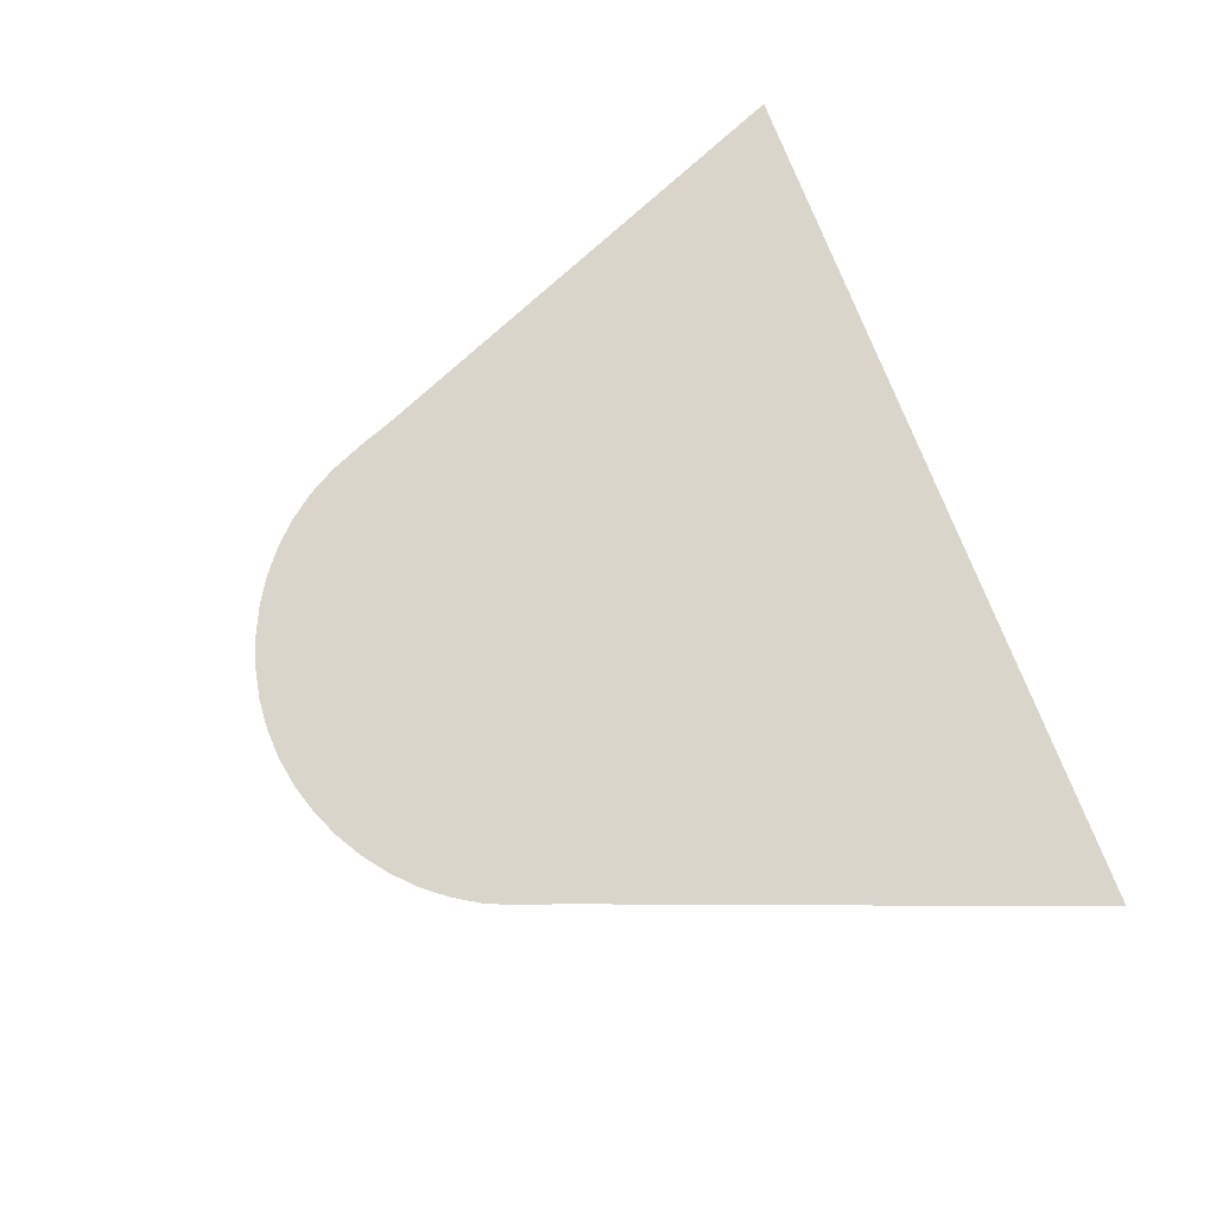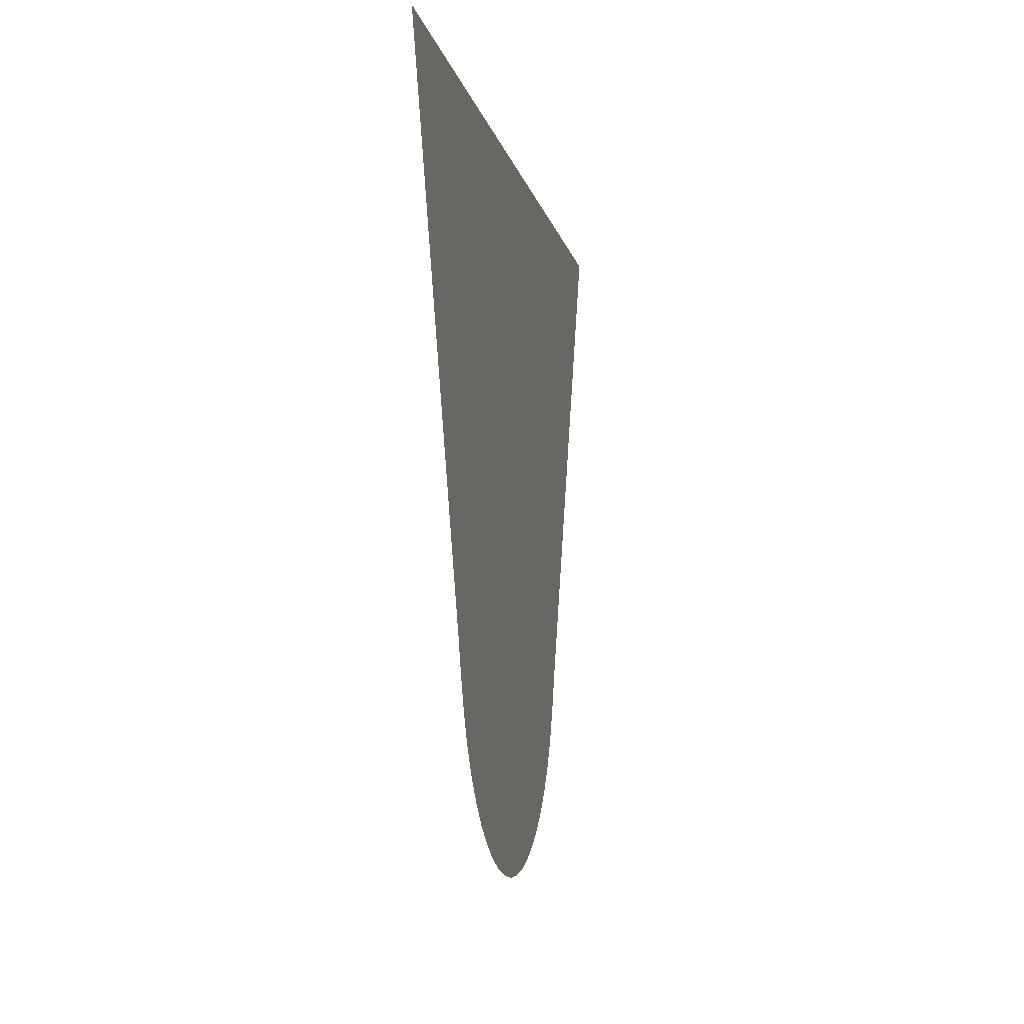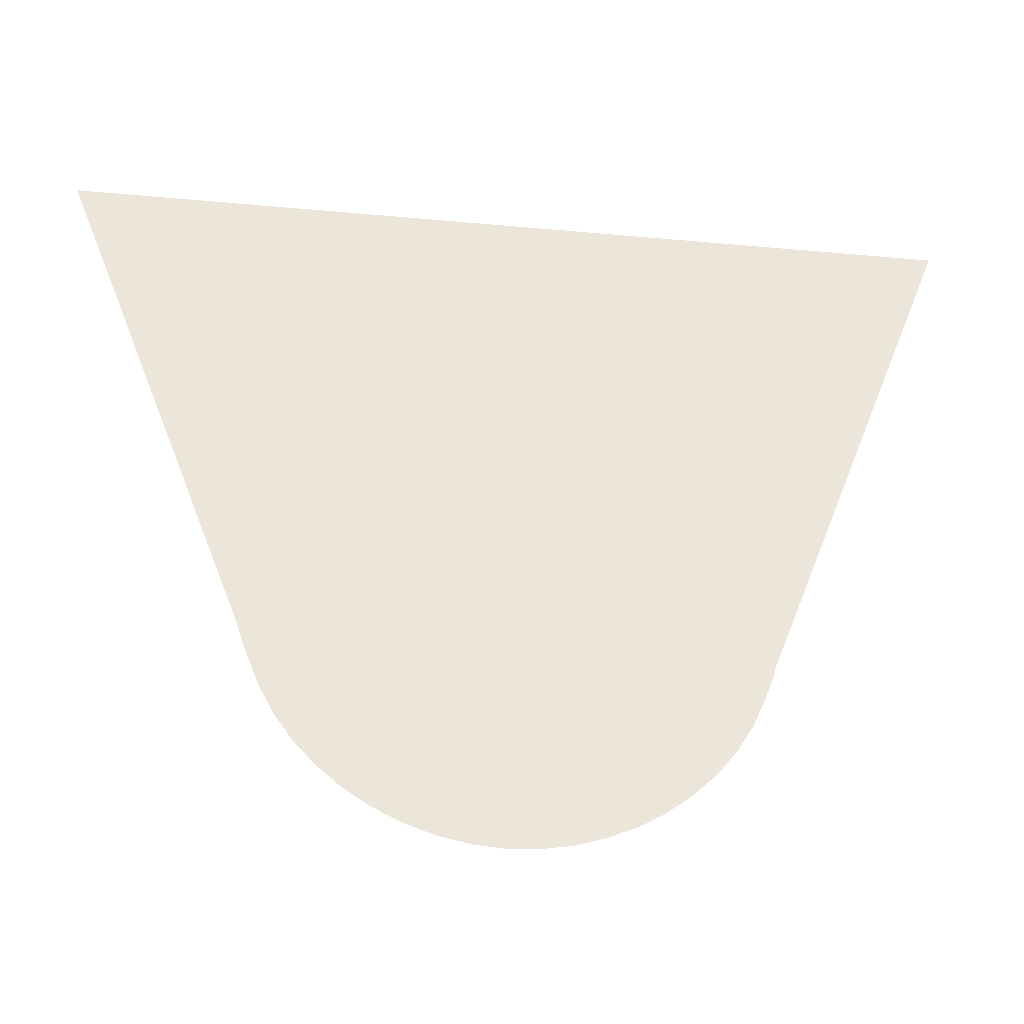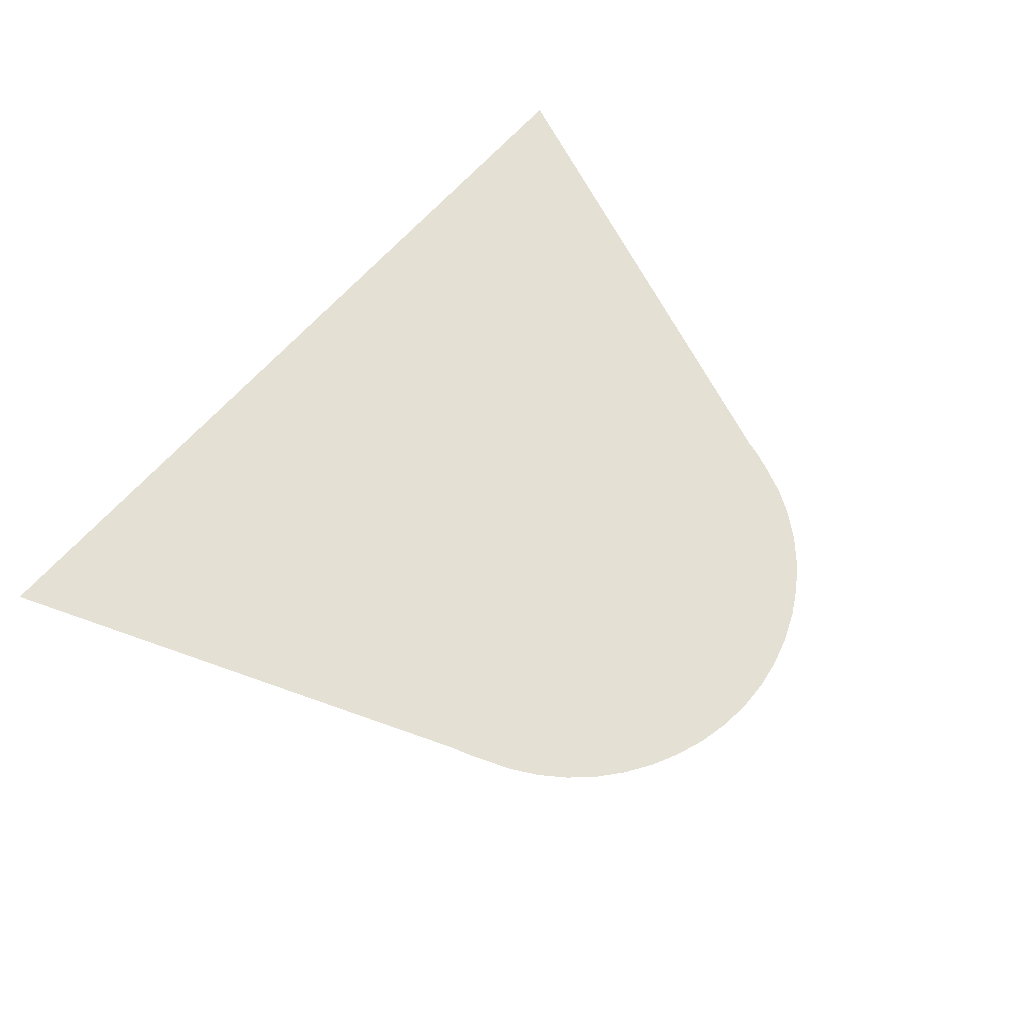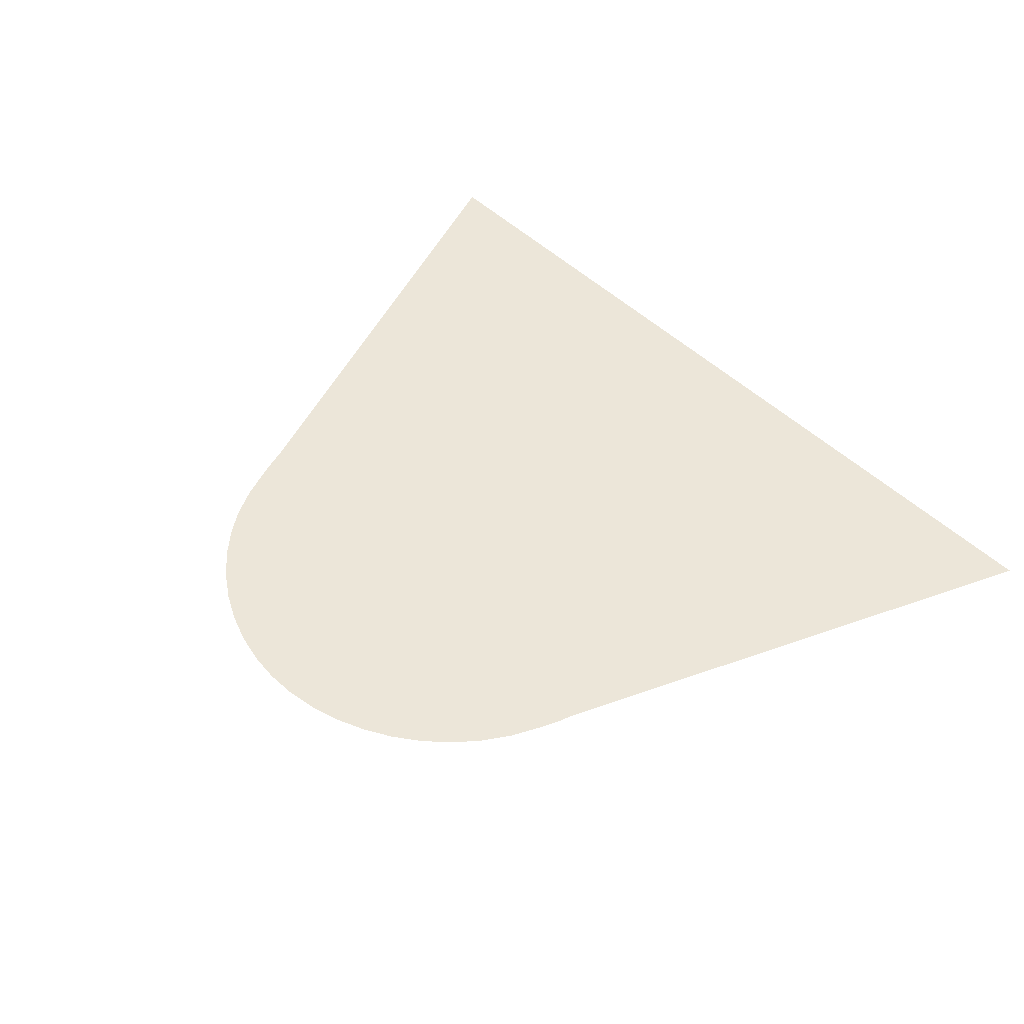
<metadata>
{"format":"obj","ext":"obj","renderer":"f3d","projection":"perspective","resolution":1024,"background":"white","views":[{"elev":74.3,"azim":68.7,"up":"+Z"},{"elev":-7.3,"azim":-79.8,"up":"+Y"},{"elev":-31.0,"azim":-7.5,"up":"+Y"},{"elev":65.4,"azim":-48.6,"up":"+Z"},{"elev":48.9,"azim":46.7,"up":"+Z"}]}
</metadata>
<code>
v -47.39 6.448 34.18
v -47.58 6.49 34.18
v -47.77 6.556 34.18
v -47.95 6.643 34.18
v -48.12 6.752 34.18
v -48.28 6.88 34.18
v -48.42 7.026 34.18
v -48.54 7.189 34.18
v -48.63 7.368 34.18
v -48.74 7.637 34.18
v -48.79 7.775 34.18
v -50.02 10.89 34.18
v -44.28 10.89 34.18
v -45.54 7.695 34.18
v -45.56 7.614 34.18
v -45.62 7.479 34.18
v -45.7 7.292 34.18
v -45.81 7.119 34.18
v -45.94 6.963 34.18
v -46.08 6.824 34.18
v -46.24 6.704 34.18
v -46.42 6.604 34.18
v -46.6 6.525 34.18
v -46.79 6.469 34.18
v -46.99 6.437 34.18
v -47.19 6.43 34.18
f 23 22 3
f 9 5 4
f 9 4 16
f 7 9 8
f 7 6 9
f 9 6 5
f 14 16 15
f 10 9 16
f 16 14 10
f 10 14 11
f 11 13 12
f 11 14 13
f 16 22 21
f 19 16 20
f 20 16 21
f 16 18 17
f 16 19 18
f 16 4 22
f 22 4 3
f 23 3 2
f 24 23 2
f 1 24 2
f 1 25 24
f 1 26 25

</code>
